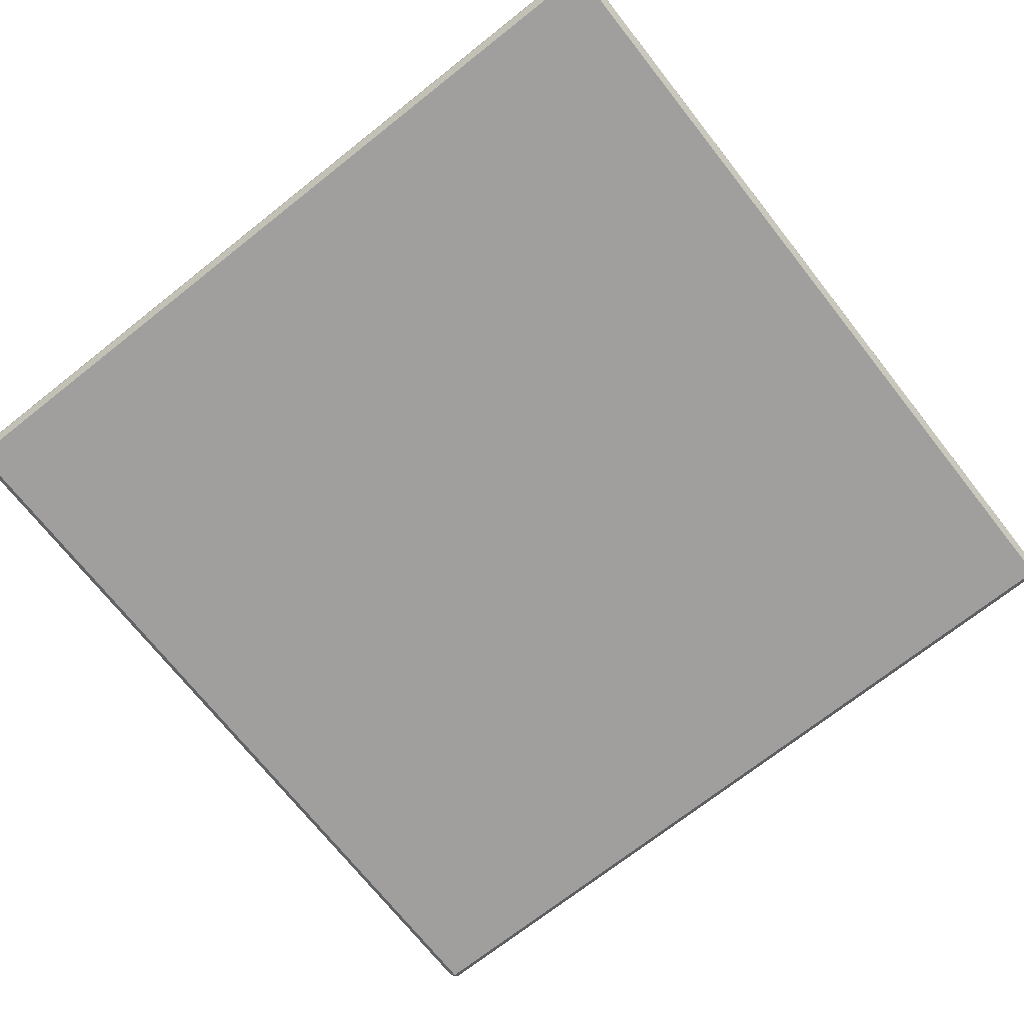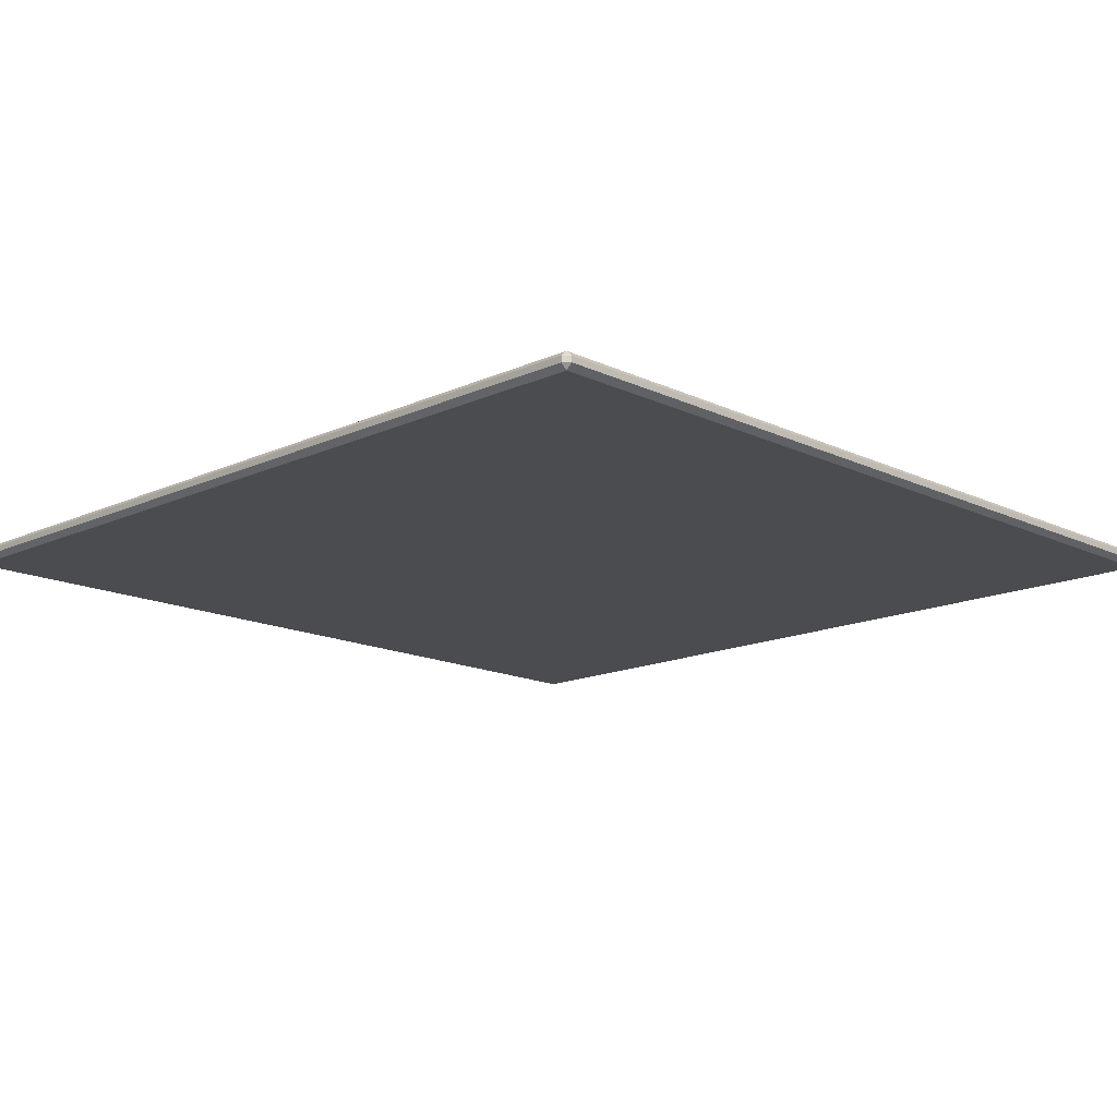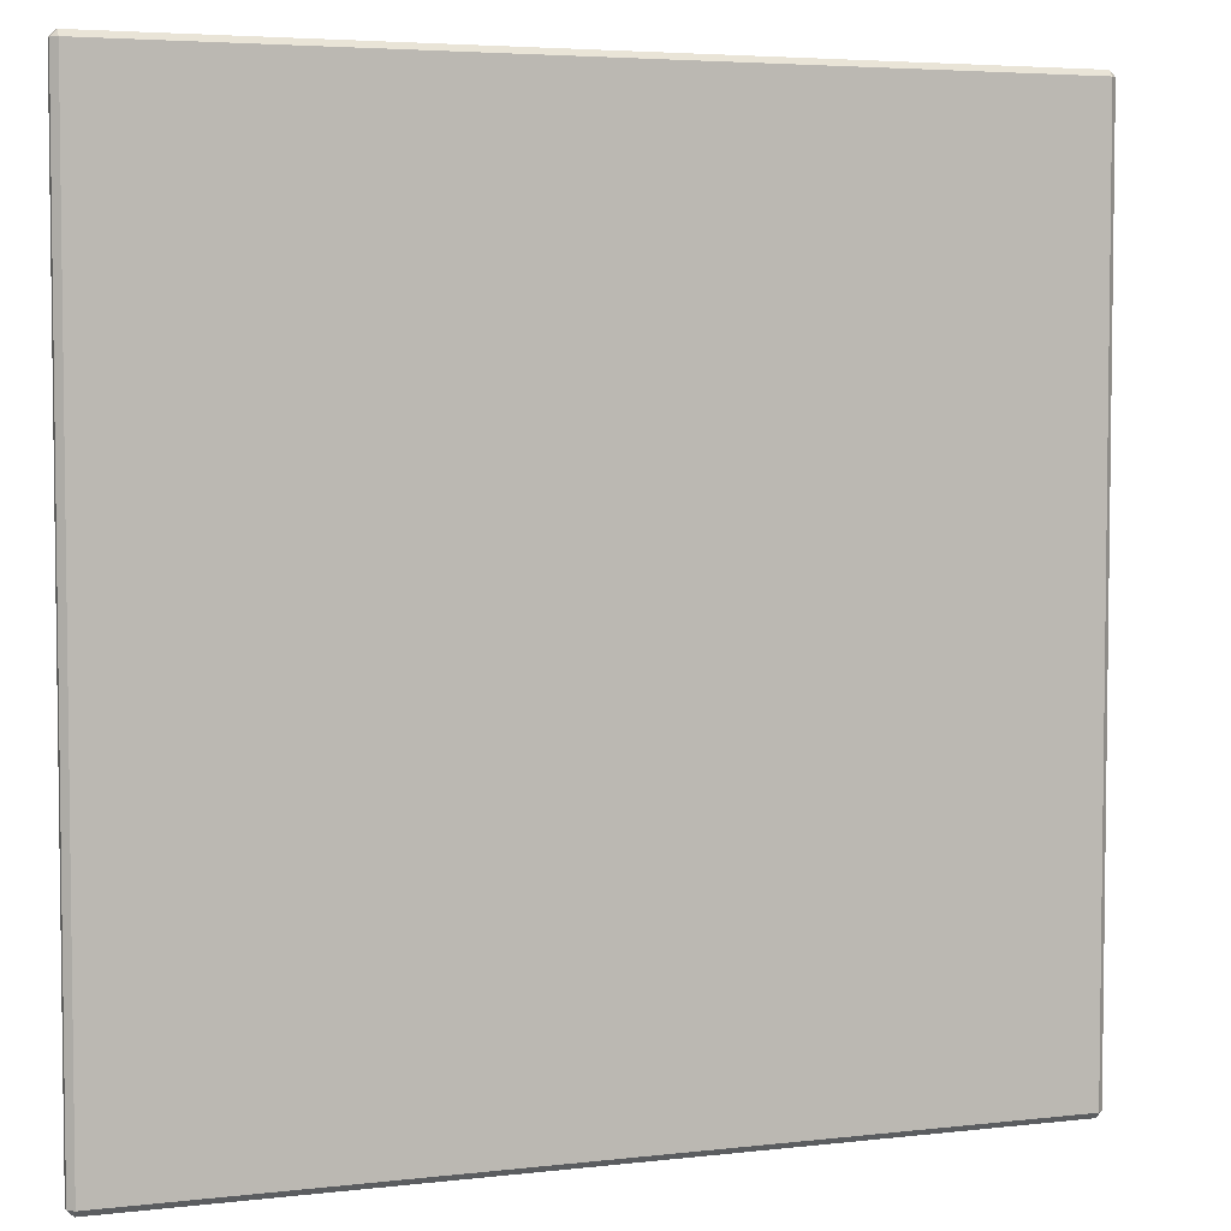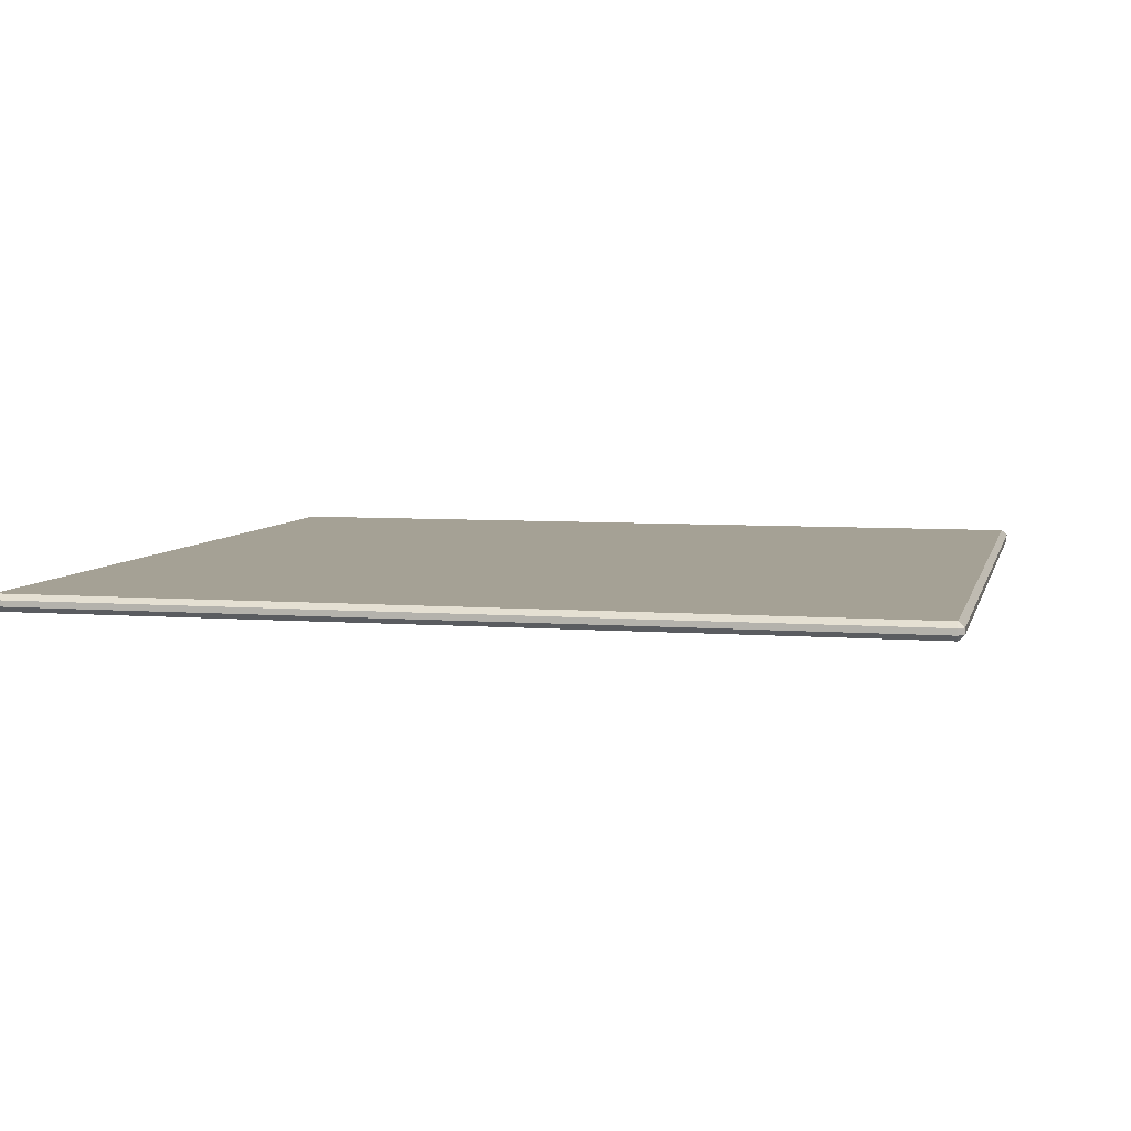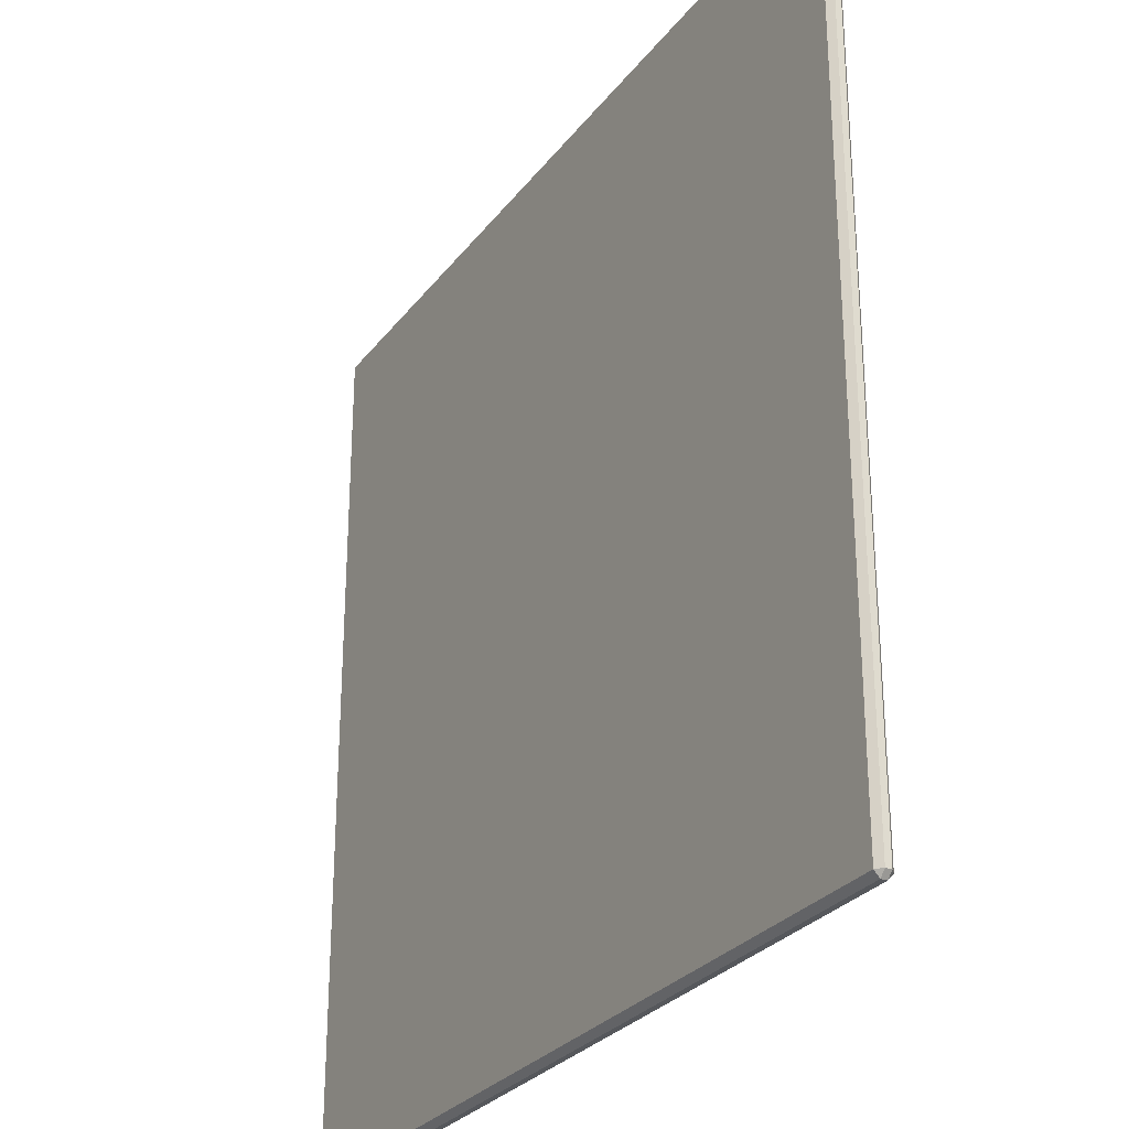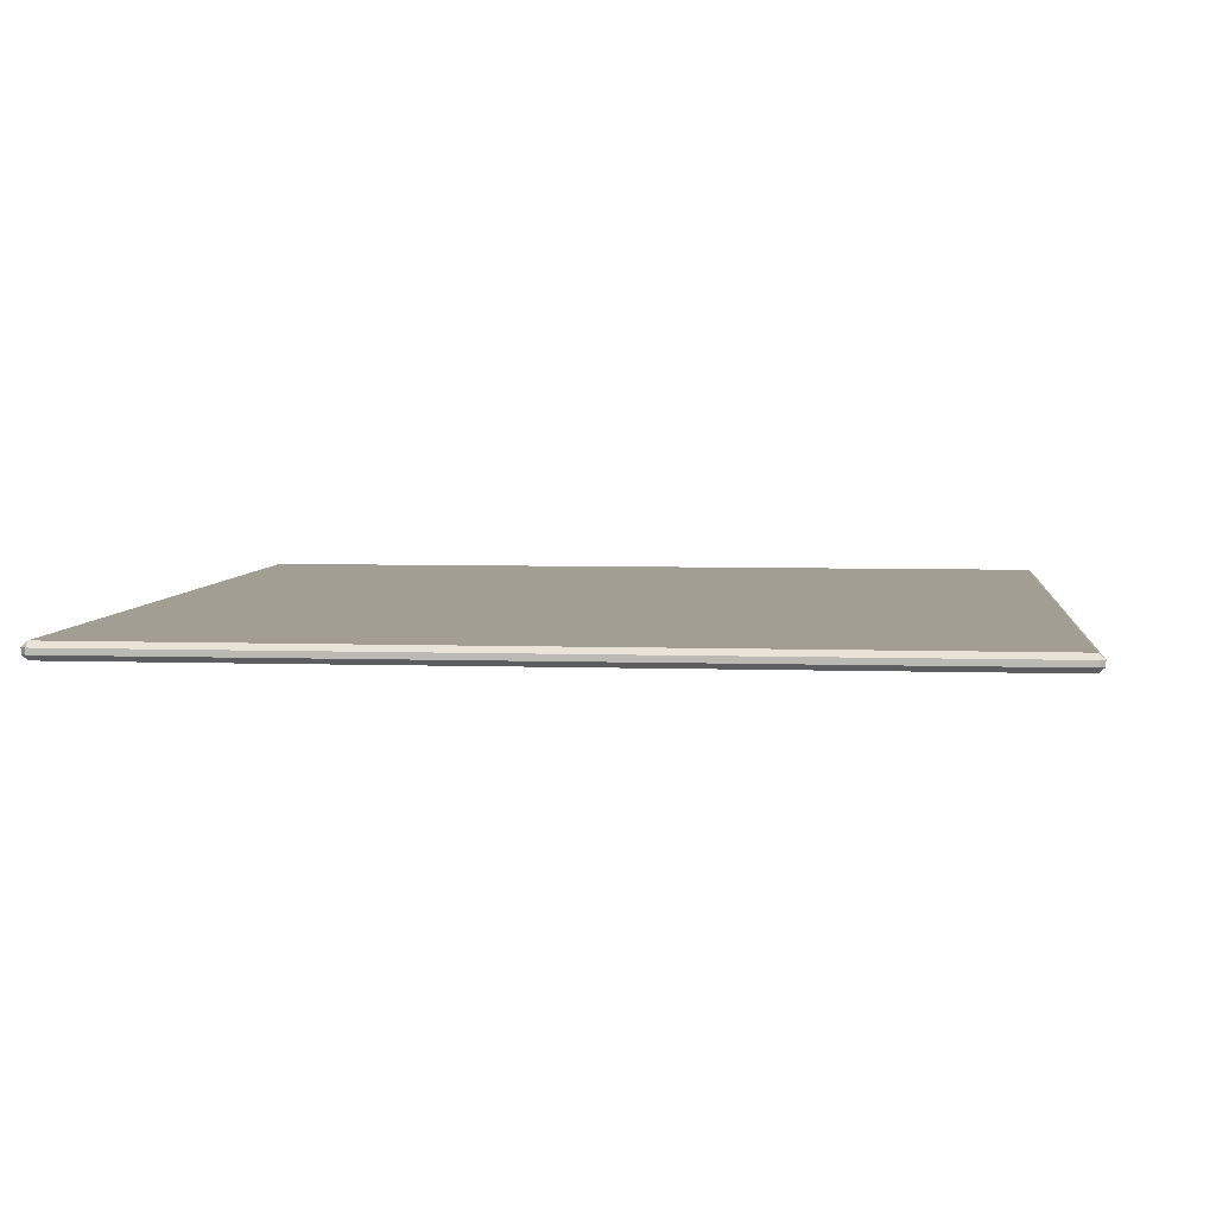
<metadata>
{"format":"obj","ext":"obj","renderer":"f3d","projection":"perspective","resolution":1024,"background":"white","views":[{"elev":-71.4,"azim":-141.7,"up":"+Z"},{"elev":-15.0,"azim":134.4,"up":"+Z"},{"elev":4.6,"azim":-20.5,"up":"+Y"},{"elev":6.0,"azim":-166.9,"up":"+Z"},{"elev":-28.1,"azim":-119.4,"up":"+Y"},{"elev":5.2,"azim":6.1,"up":"+Z"}]}
</metadata>
<code>
o GlasstablemeshCoffeeTable_204_0_GeomSubset_0
v -0.5542 -0.5618 0.1548
v 0.5542 -0.5618 0.1548
v 0.5542 -0.5618 0.1624
v -0.5542 -0.5618 0.1624
v -0.5618 0.5542 0.1552
v -0.5618 -0.5542 0.1548
v -0.5618 -0.5542 0.1625
v -0.5618 0.5542 0.1628
v -0.5542 0.5542 0.1697
v -0.5542 -0.5542 0.1693
v 0.5542 -0.5542 0.1693
v 0.5542 0.5542 0.1697
v 0.5618 -0.5542 0.1548
v 0.5618 0.5542 0.1552
v 0.5618 0.5542 0.1628
v 0.5618 -0.5542 0.1625
v 0.5542 0.5618 0.1552
v -0.5542 0.5618 0.1552
v -0.5542 0.5618 0.1628
v 0.5542 0.5618 0.1628
v 0.5542 -0.5542 0.1479
v 0.5542 0.5542 0.1483
v -0.5542 -0.5542 0.1479
v -0.5542 0.5542 0.1483
v 0.2939 0.3182 0.1482
v 0.2818 0.3061 0.1482
v 0.3061 0.2818 0.1482
v 0.3182 0.2939 0.1482
v -0.3182 0.2939 0.1482
v -0.3061 0.2818 0.1482
v -0.2818 0.3061 0.1482
v -0.2939 0.3182 0.1482
v 0.2818 -0.3061 0.148
v 0.2939 -0.3182 0.148
v 0.3182 -0.2939 0.148
v 0.3061 -0.2818 0.148
v -0.3061 -0.2818 0.148
v -0.3182 -0.2939 0.148
v -0.2939 -0.3182 0.148
v -0.2818 -0.3061 0.148
v 0.2939 0.3183 -0.2631
v 0.3182 0.2941 -0.2631
v 0.3061 0.282 -0.2631
v 0.2818 0.3062 -0.2631
v -0.3182 0.2941 -0.2631
v -0.2939 0.3183 -0.2631
v -0.2818 0.3062 -0.2631
v -0.3061 0.282 -0.2631
v 0.2818 -0.3059 -0.2633
v 0.3061 -0.2817 -0.2633
v 0.3182 -0.2938 -0.2633
v 0.2939 -0.318 -0.2634
v -0.3061 -0.2817 -0.2633
v -0.2818 -0.3059 -0.2633
v -0.2939 -0.318 -0.2634
v -0.3182 -0.2938 -0.2633
f 1 3 2
f 1 4 3
f 5 7 6
f 5 8 7
f 9 11 10
f 9 12 11
f 13 15 14
f 13 16 15
f 17 19 18
f 17 20 19
f 21 2 13
f 3 11 16
f 22 14 17
f 12 20 15
f 23 6 1
f 10 4 7
f 24 18 5
f 9 8 19
f 22 13 14
f 22 21 13
f 2 16 13
f 2 3 16
f 11 15 16
f 11 12 15
f 20 14 15
f 20 17 14
f 24 17 18
f 24 22 17
f 12 19 20
f 12 9 19
f 8 18 19
f 8 5 18
f 23 5 6
f 23 24 5
f 9 7 8
f 9 10 7
f 4 6 7
f 4 1 6
f 21 1 2
f 21 23 1
f 10 3 4
f 10 11 3
f 22 23 21
f 22 24 23

</code>
